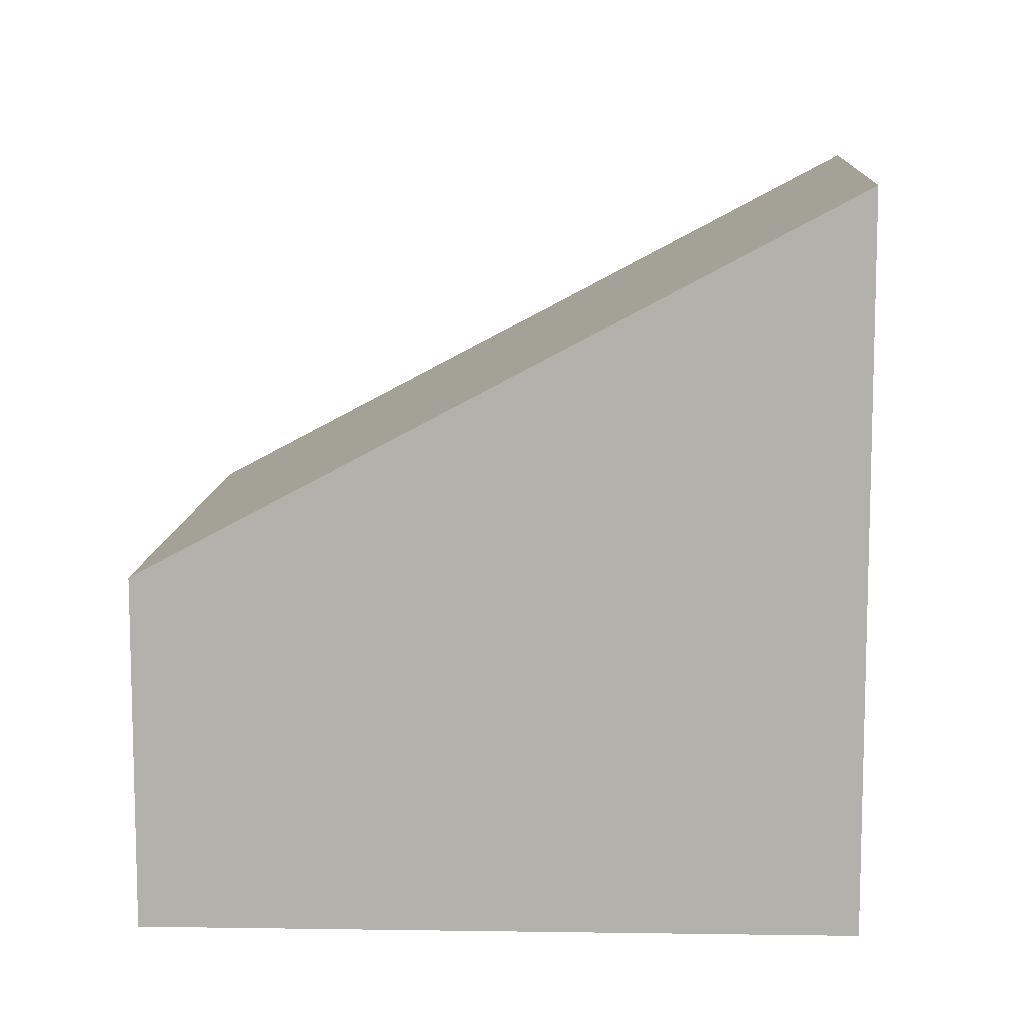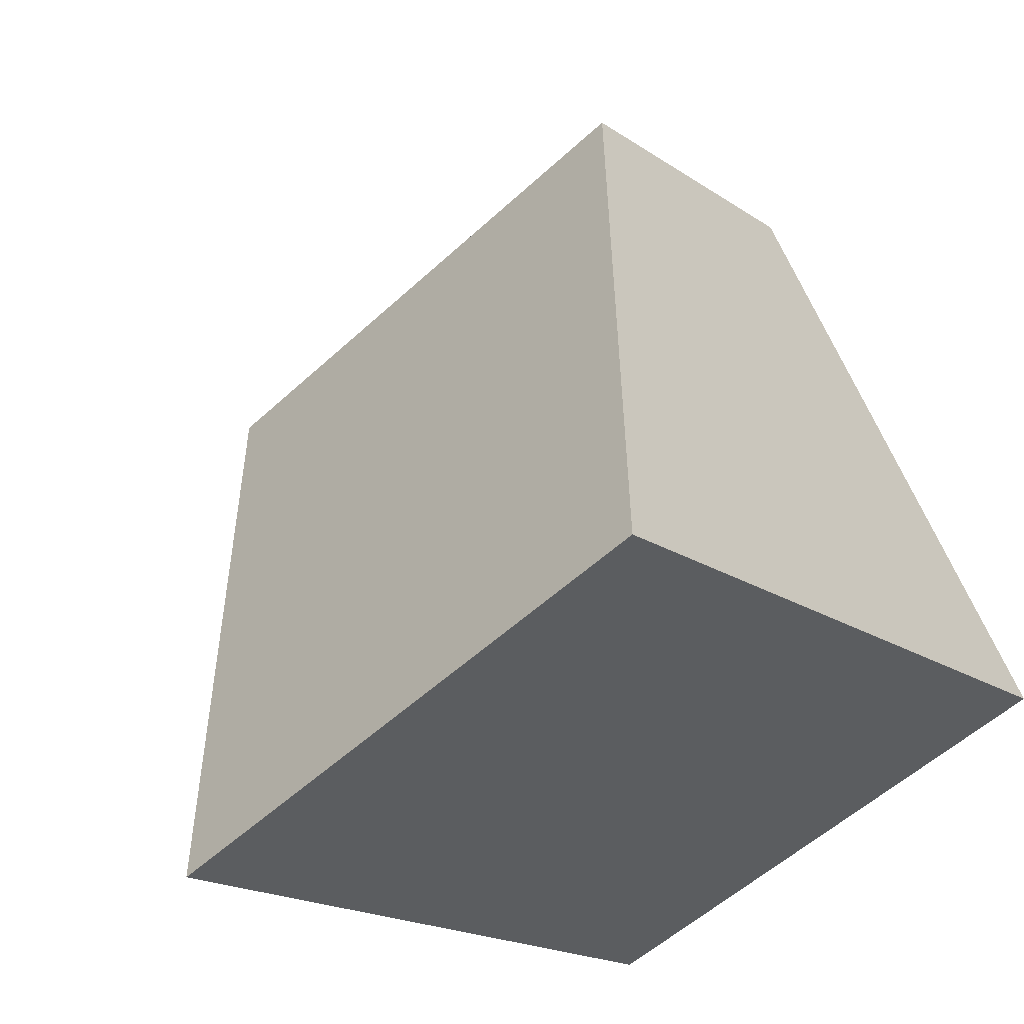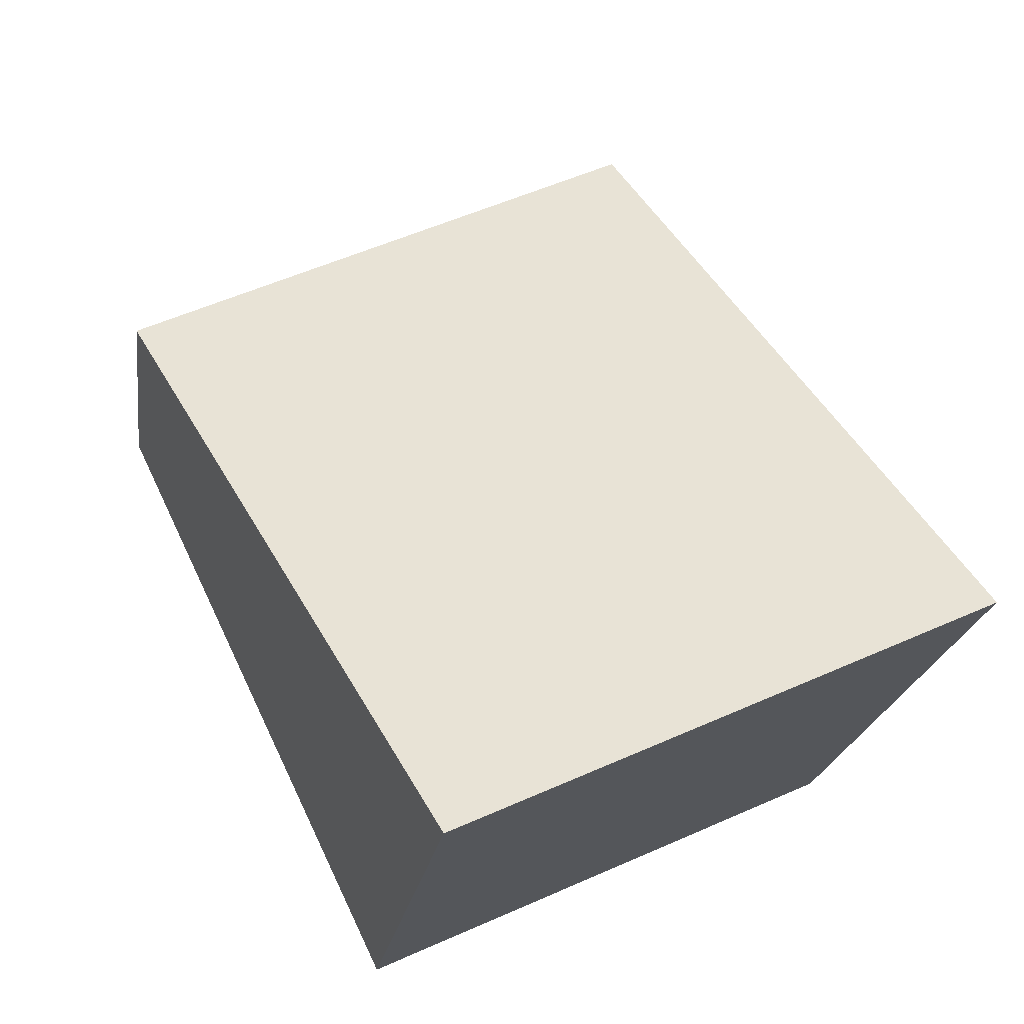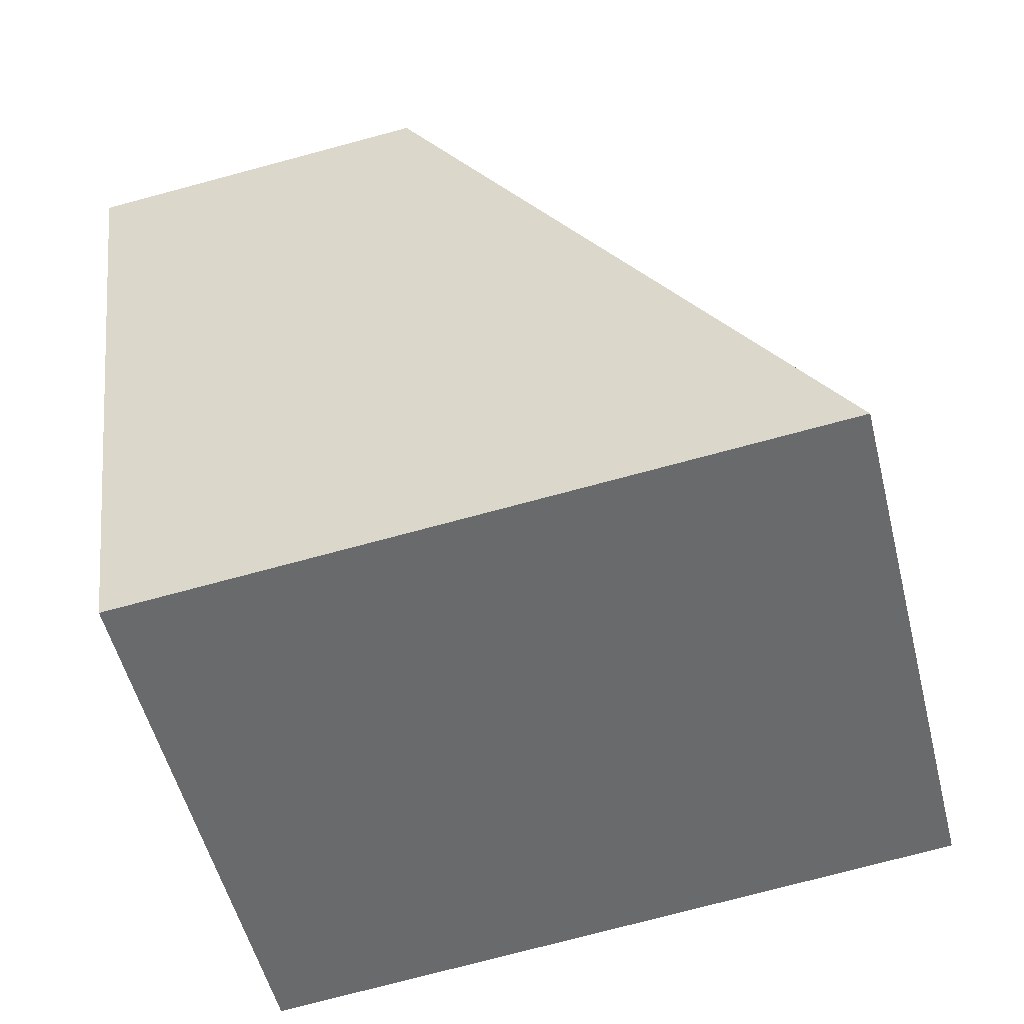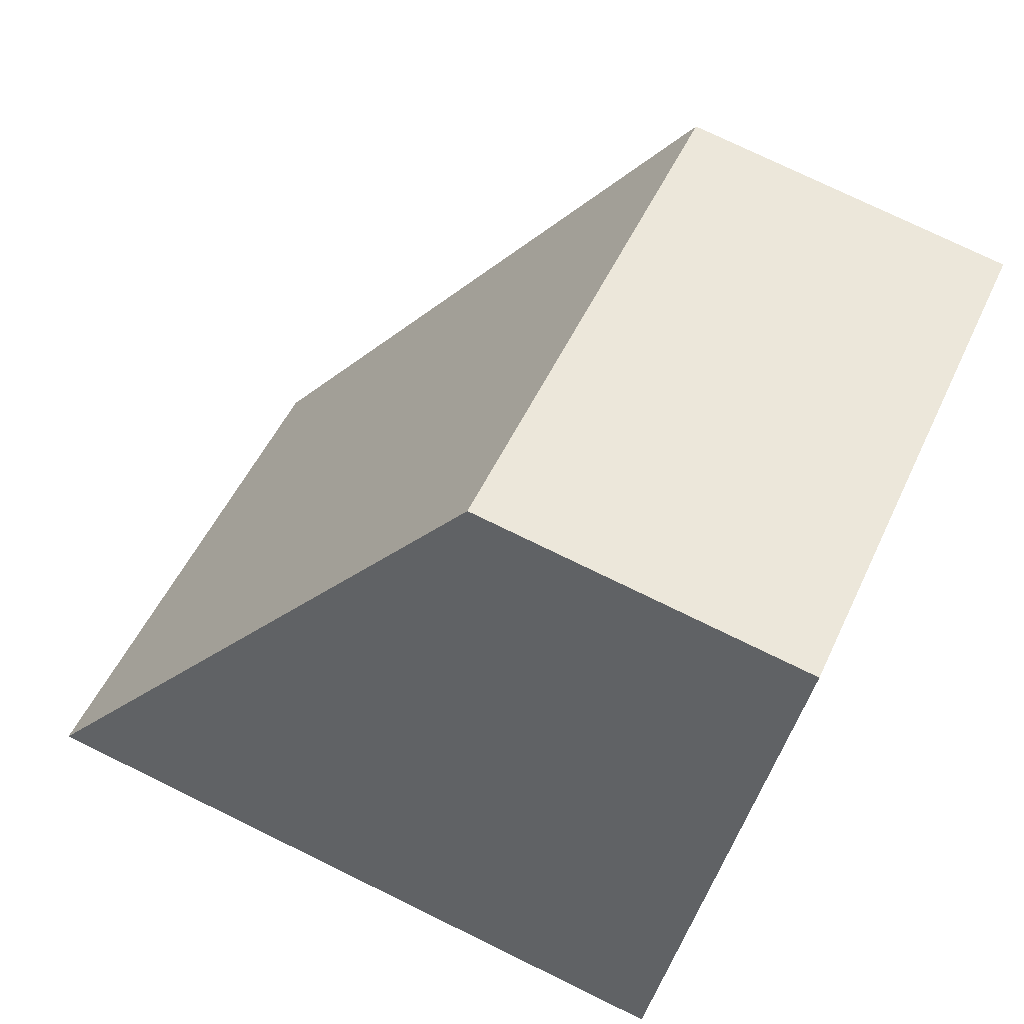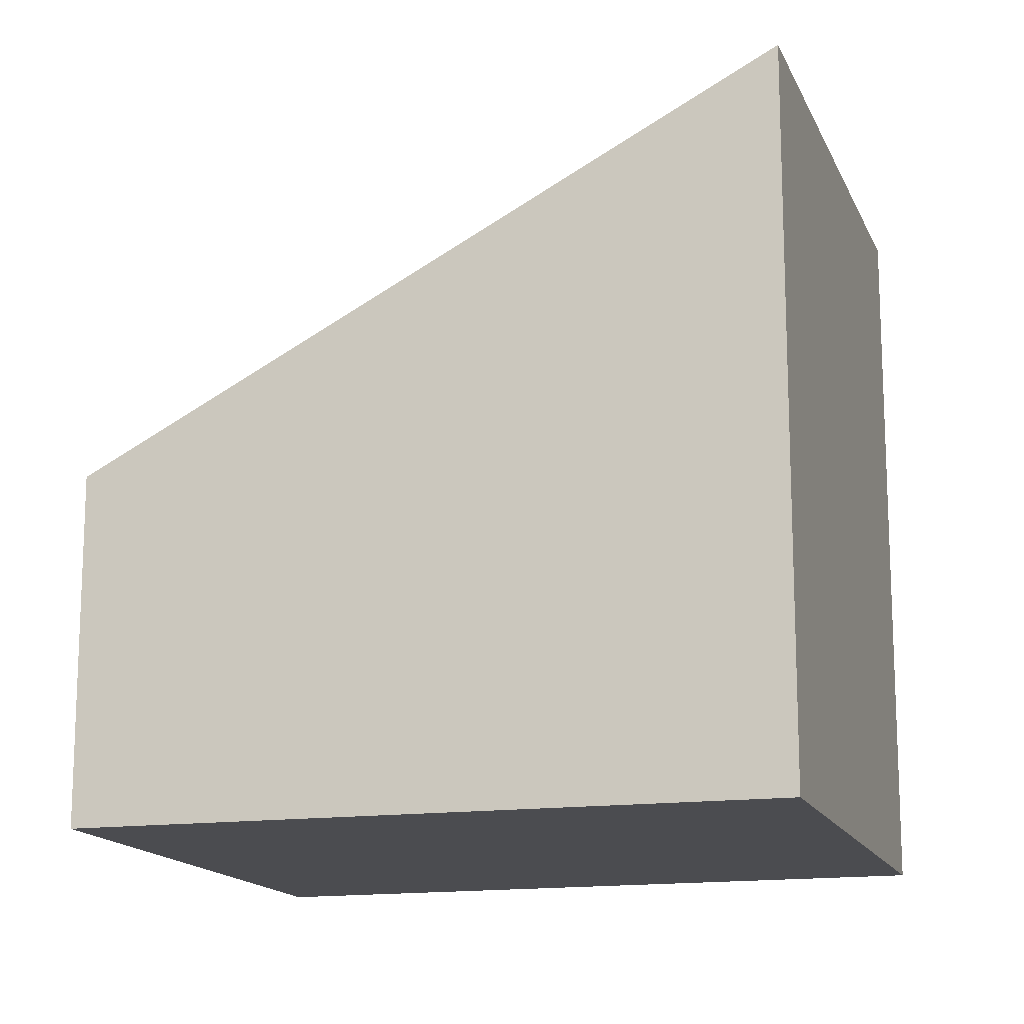
<metadata>
{"format":"obj","ext":"obj","renderer":"f3d","projection":"perspective","resolution":1024,"background":"white","views":[{"elev":10.6,"azim":117.8,"up":"+Y"},{"elev":-18.5,"azim":-142.0,"up":"+Z"},{"elev":-19.9,"azim":172.4,"up":"+Z"},{"elev":-76.2,"azim":104.9,"up":"+Z"},{"elev":75.6,"azim":-64.0,"up":"+Z"},{"elev":-15.2,"azim":131.7,"up":"+Y"}]}
</metadata>
<code>
v  4.368 6.044 -1.98
v  2.47 2.919 5.336
v  6.911 2.919 3.315
v  0 6.048 3.703e-16
v  4.368 1.212e-16 -1.98
v  6.911 -2.03e-16 3.315
v  0 0 0
v  2.47 -3.267e-16 5.336
g defaultobject
f 1 2 3
f 2 1 4
f 3 5 1
f 5 3 6
f 1 7 4
f 7 1 5
f 7 2 4
f 2 7 8
f 8 3 2
f 3 8 6
f 8 5 6
f 5 8 7

</code>
